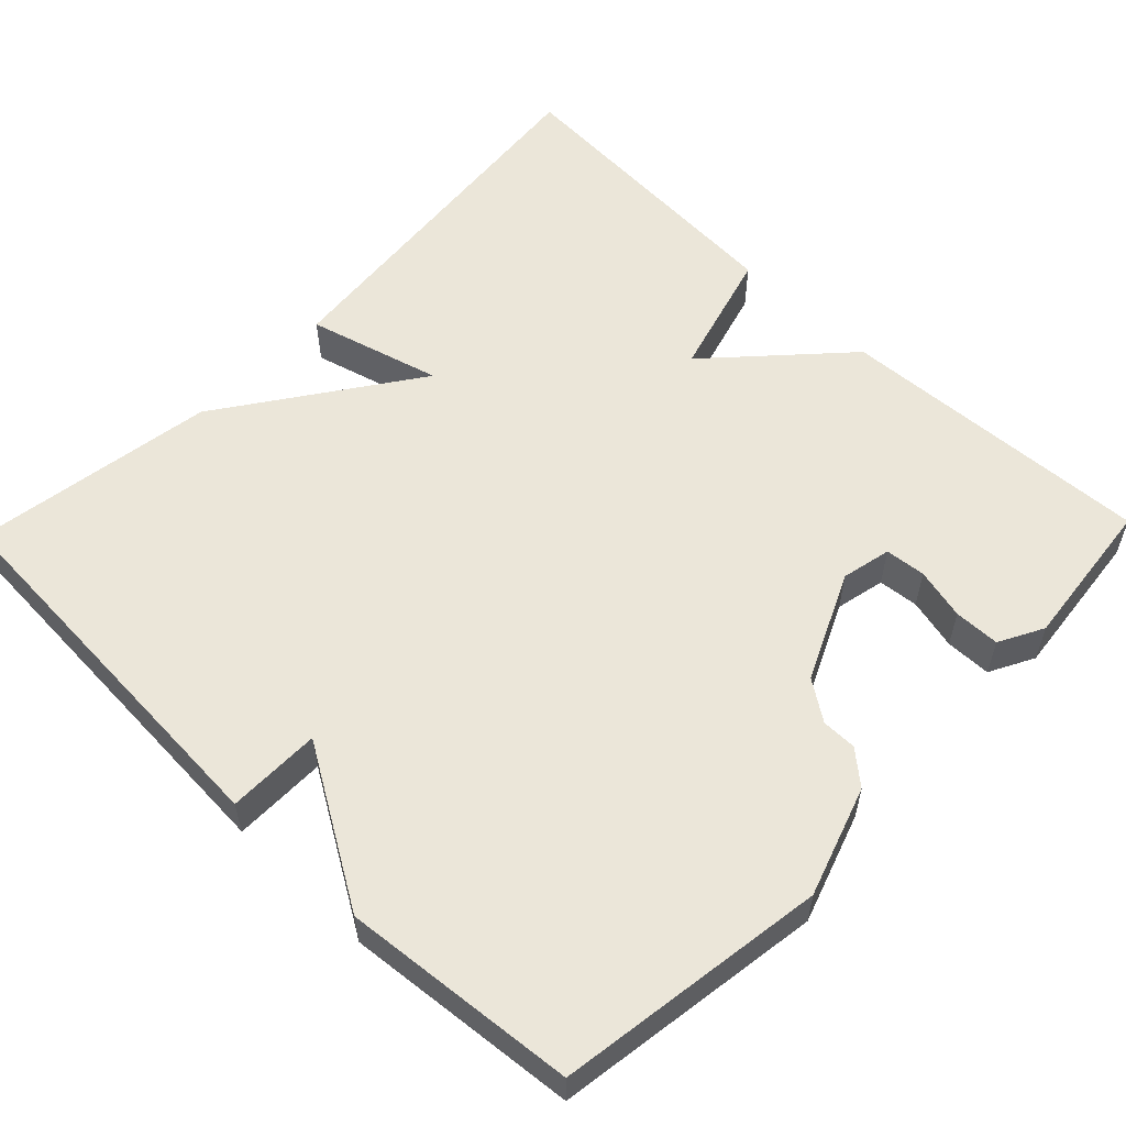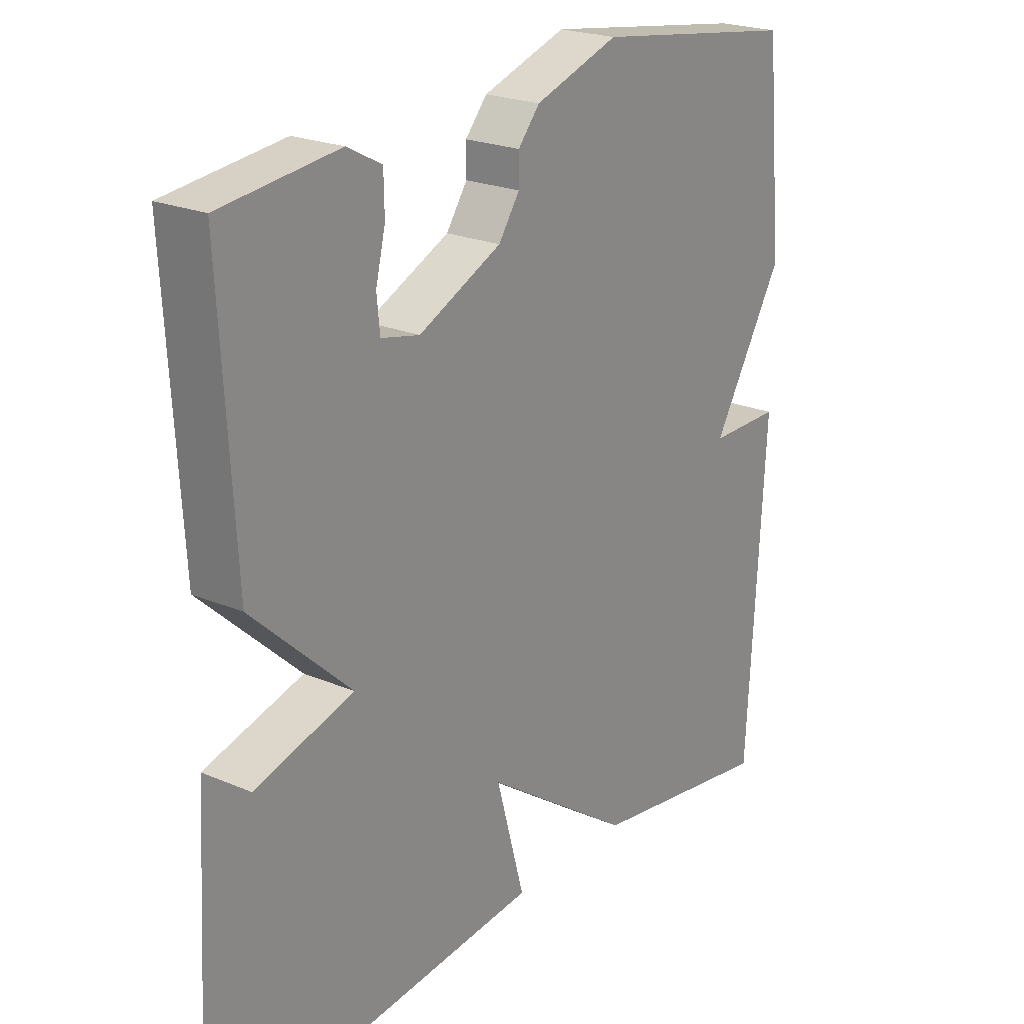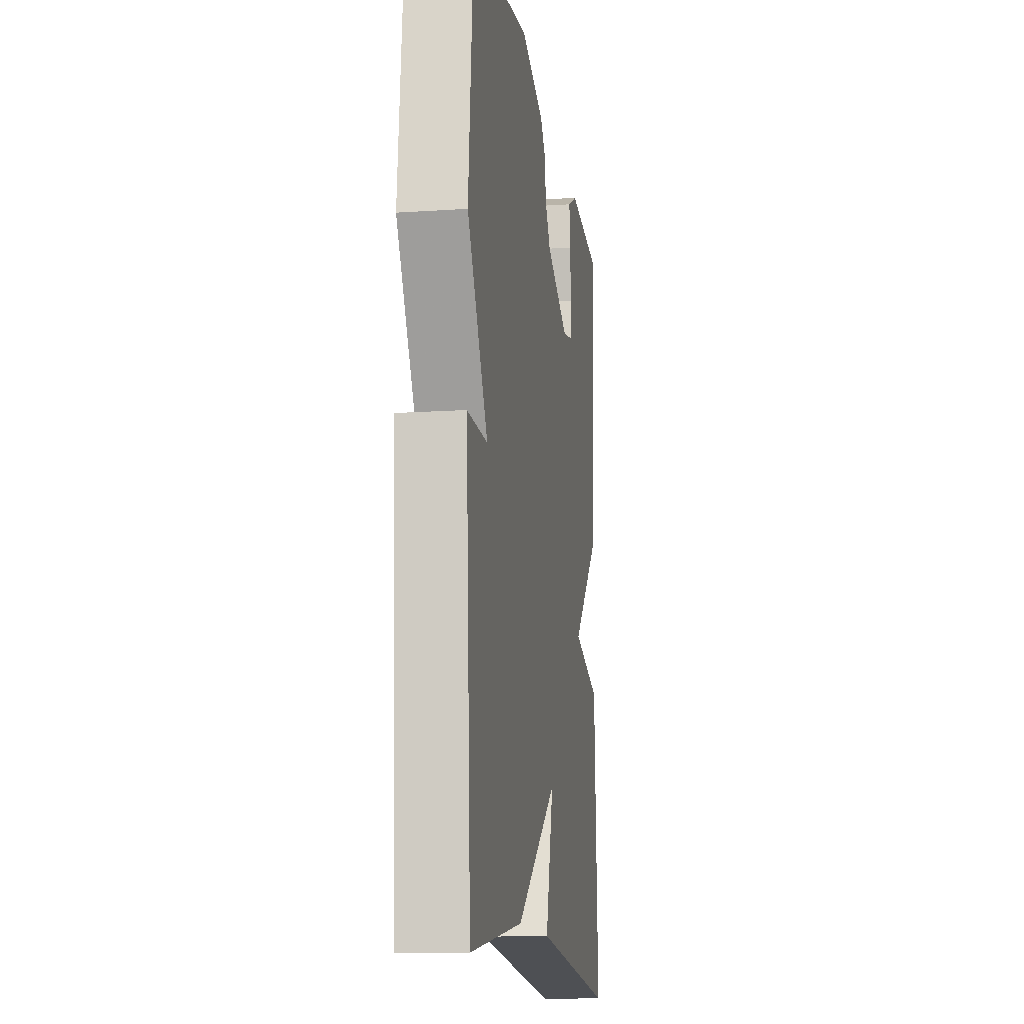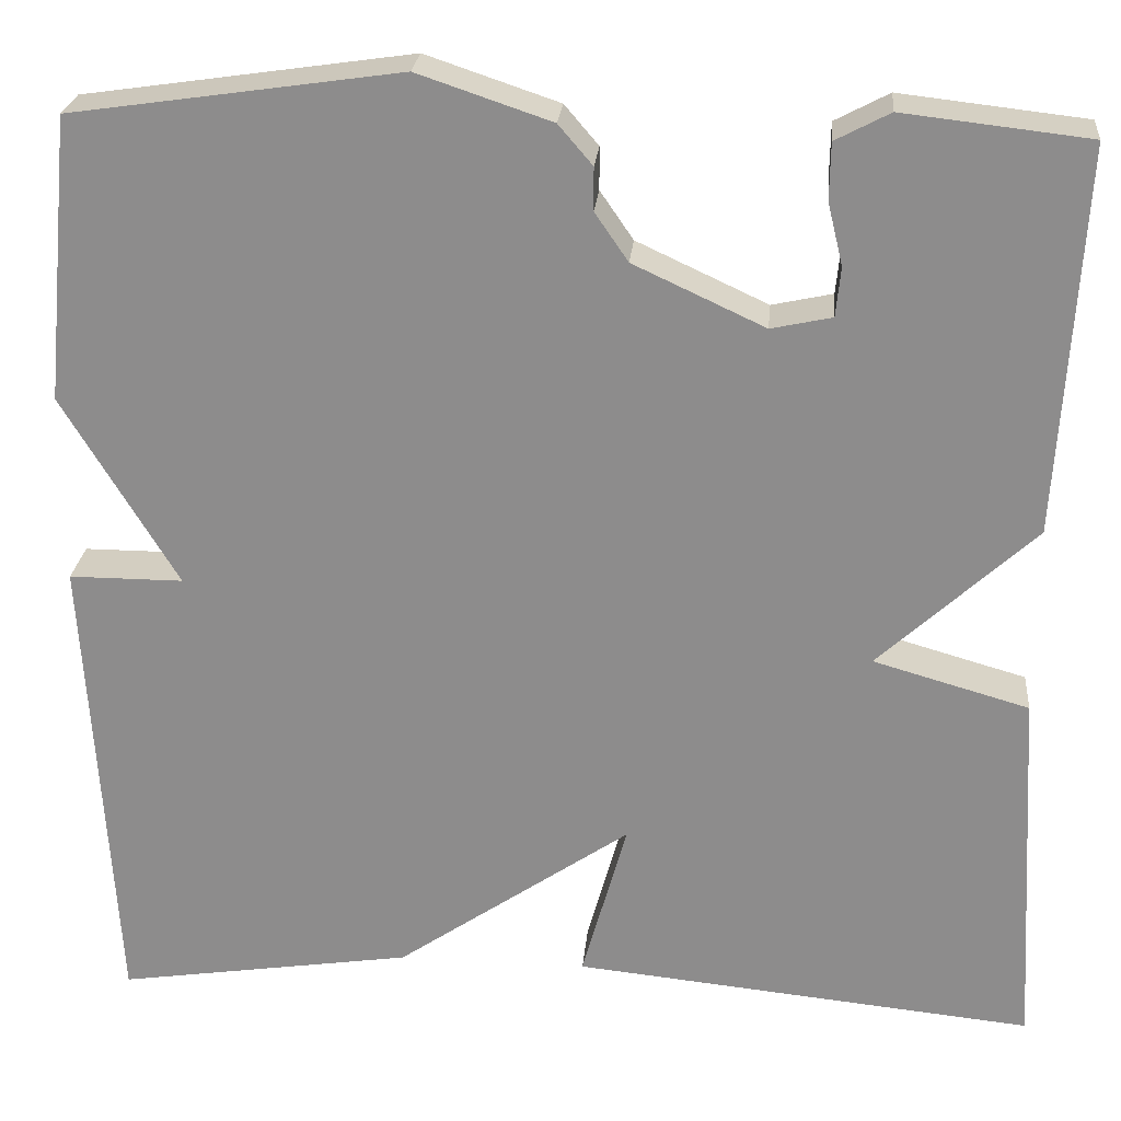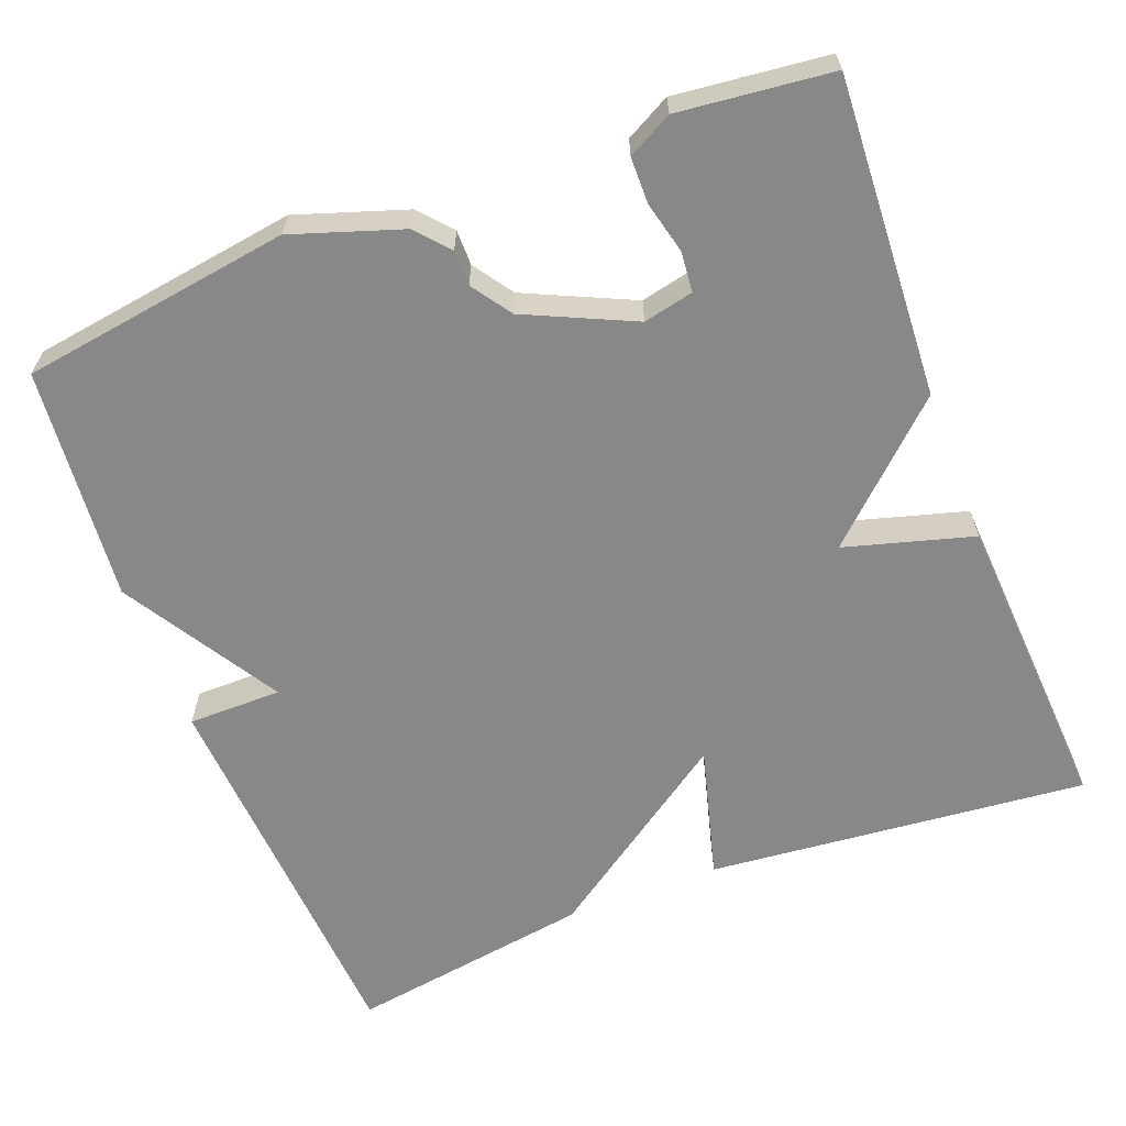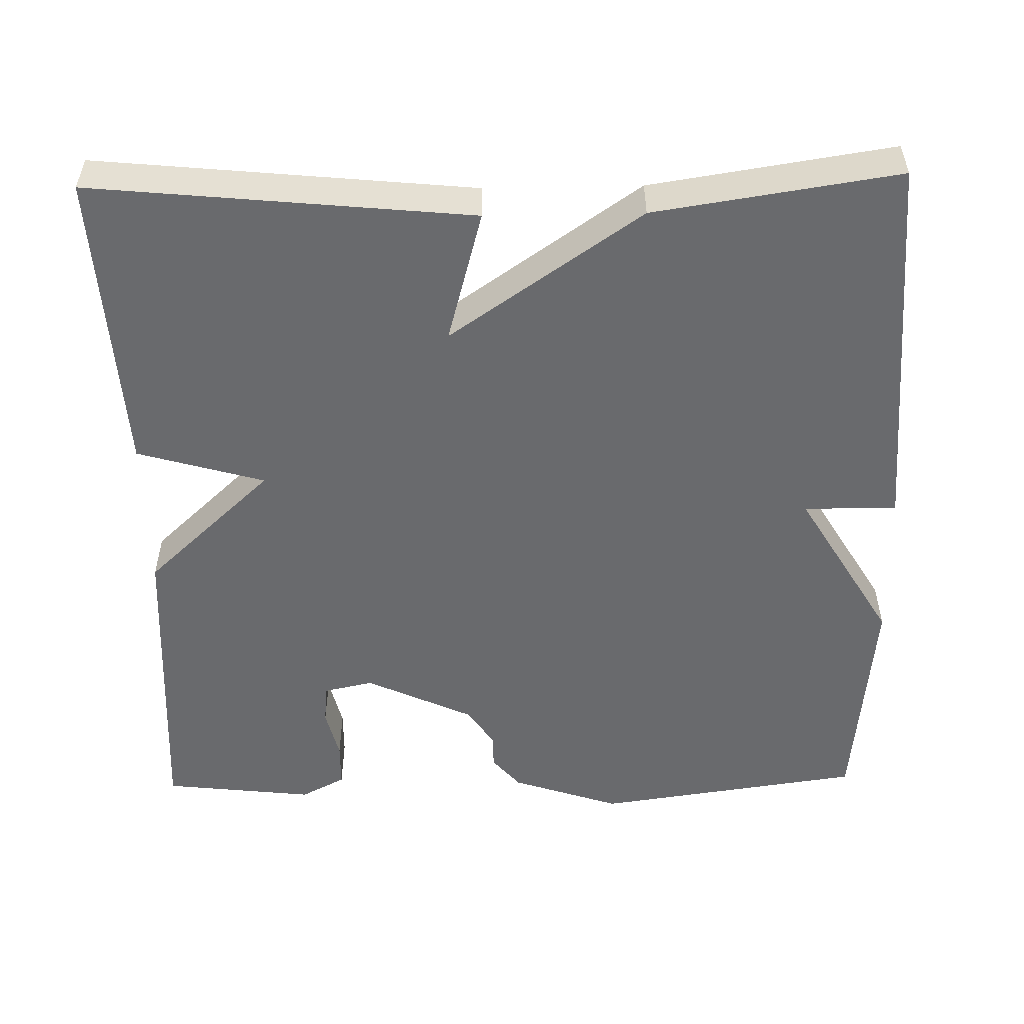
<metadata>
{"format":"obj","ext":"obj","renderer":"f3d","projection":"perspective","resolution":1024,"background":"white","views":[{"elev":56.7,"azim":-45.9,"up":"+Y"},{"elev":22.6,"azim":126.2,"up":"+Z"},{"elev":-13.4,"azim":-81.4,"up":"+Z"},{"elev":24.9,"azim":5.2,"up":"+Z"},{"elev":-62.8,"azim":21.2,"up":"+Y"},{"elev":-53.0,"azim":-178.9,"up":"+Y"}]}
</metadata>
<code>
v 0.5 0.07 0.5
v 0.477 0.07 0.093
v 0.313 0.07 -0.06
v 0.477 0.07 -0.107
v 0.5 0.07 -0.5
v 0.013 0.07 -0.452
v 0.06 0.07 -0.281
v -0.187 0.07 -0.452
v -0.5 0.07 -0.5
v -0.529 0.07 0.001
v -0.409 0.07 0.001
v -0.529 0.07 0.201
v -0.5 0.07 0.5
v -0.155 0.07 0.55
v -0.015 0.07 0.503
v 0.021 0.07 0.461
v 0.021 0.07 0.416
v 0.056 0.07 0.365
v 0.194 0.07 0.301
v 0.258 0.07 0.315
v 0.263 0.07 0.367
v 0.247 0.07 0.433
v 0.248 0.07 0.492
v 0.305 0.07 0.522
v 0.5 0 0.5
v 0.477 0 0.093
v 0.313 0 -0.06
v 0.477 0 -0.107
v 0.5 0 -0.5
v 0.013 0 -0.452
v 0.06 0 -0.281
v -0.187 0 -0.452
v -0.5 0 -0.5
v -0.529 0 0.001
v -0.409 0 0.001
v -0.529 0 0.201
v -0.5 0 0.5
v -0.155 0 0.55
v -0.015 0 0.503
v 0.021 0 0.461
v 0.021 0 0.416
v 0.056 0 0.365
v 0.194 0 0.301
v 0.258 0 0.315
v 0.263 0 0.367
v 0.247 0 0.433
v 0.248 0 0.492
v 0.305 0 0.522
f 24 1 2
f 23 24 2
f 22 23 2
f 21 22 2
f 20 21 2 3
f 19 20 3
f 18 19 3
f 17 18 3
f 15 16 17
f 14 15 17
f 13 14 17
f 12 13 17
f 11 12 17
f 11 17 3
f 10 11 3
f 9 10 3
f 8 9 3
f 7 8 3
f 5 6 7
f 4 5 7
f 3 4 7
f 26 25 48
f 26 48 47
f 26 47 46
f 26 46 45
f 27 26 45 44
f 27 44 43
f 27 43 42
f 27 42 41
f 41 40 39
f 41 39 38
f 41 38 37
f 41 37 36
f 41 36 35
f 27 41 35
f 27 35 34
f 27 34 33
f 27 33 32
f 27 32 31
f 31 30 29
f 31 29 28
f 31 28 27
f 1 25 26 2
f 2 26 27 3
f 3 27 28 4
f 4 28 29 5
f 5 29 30 6
f 6 30 31 7
f 7 31 32 8
f 8 32 33 9
f 9 33 34 10
f 10 34 35 11
f 11 35 36 12
f 12 36 37 13
f 13 37 38 14
f 14 38 39 15
f 15 39 40 16
f 16 40 41 17
f 17 41 42 18
f 18 42 43 19
f 19 43 44 20
f 20 44 45 21
f 21 45 46 22
f 22 46 47 23
f 23 47 48 24
f 24 48 25 1

</code>
